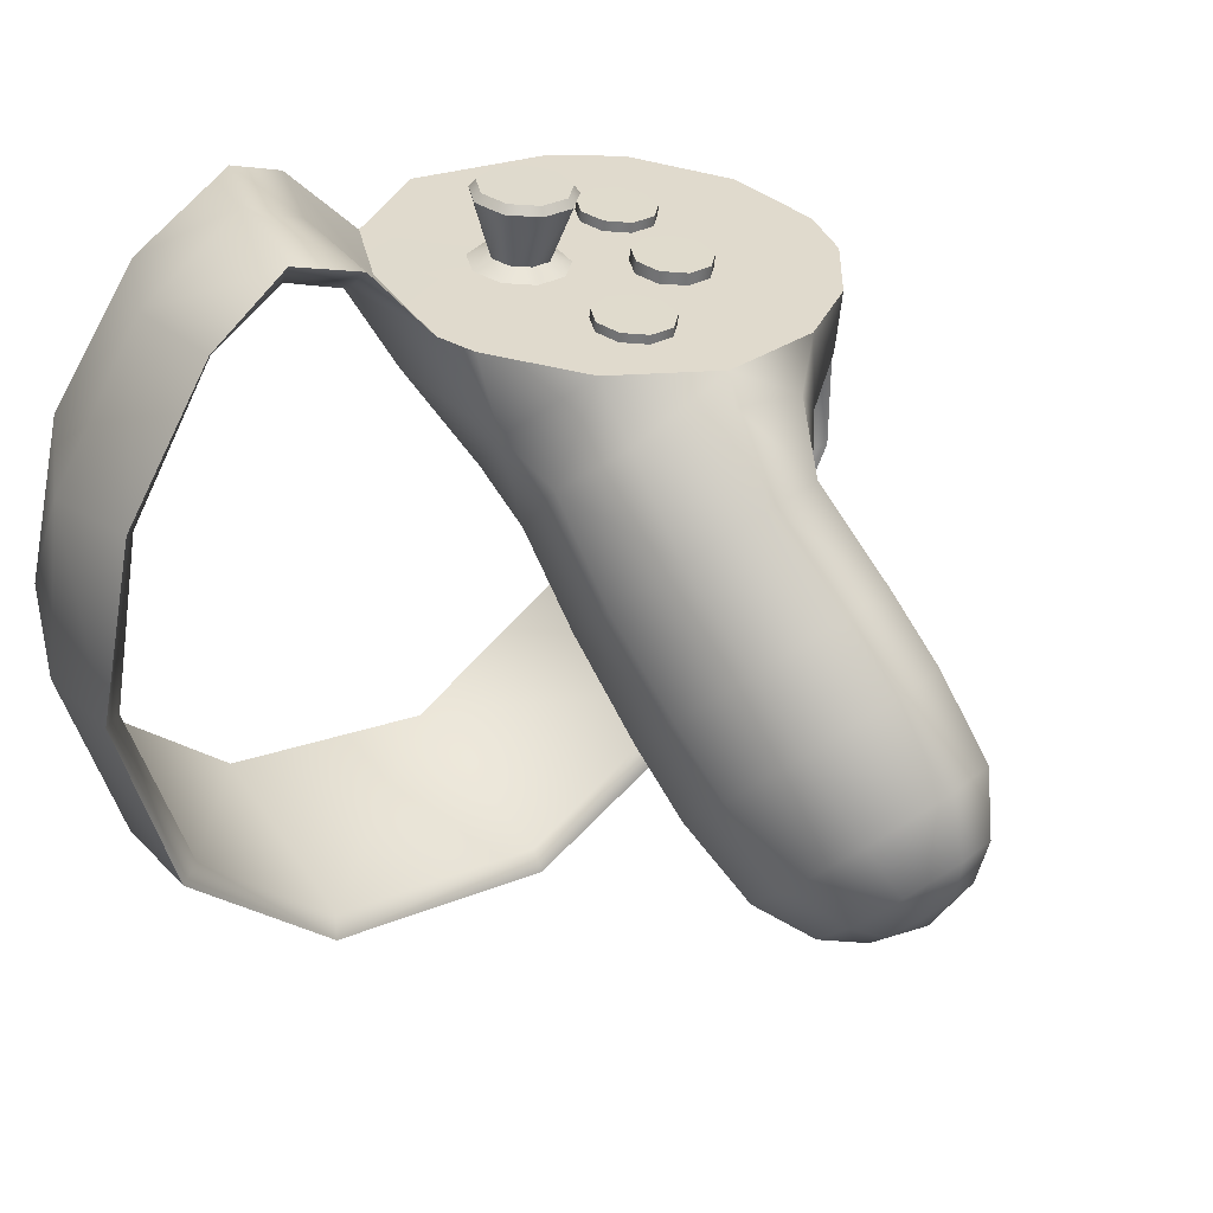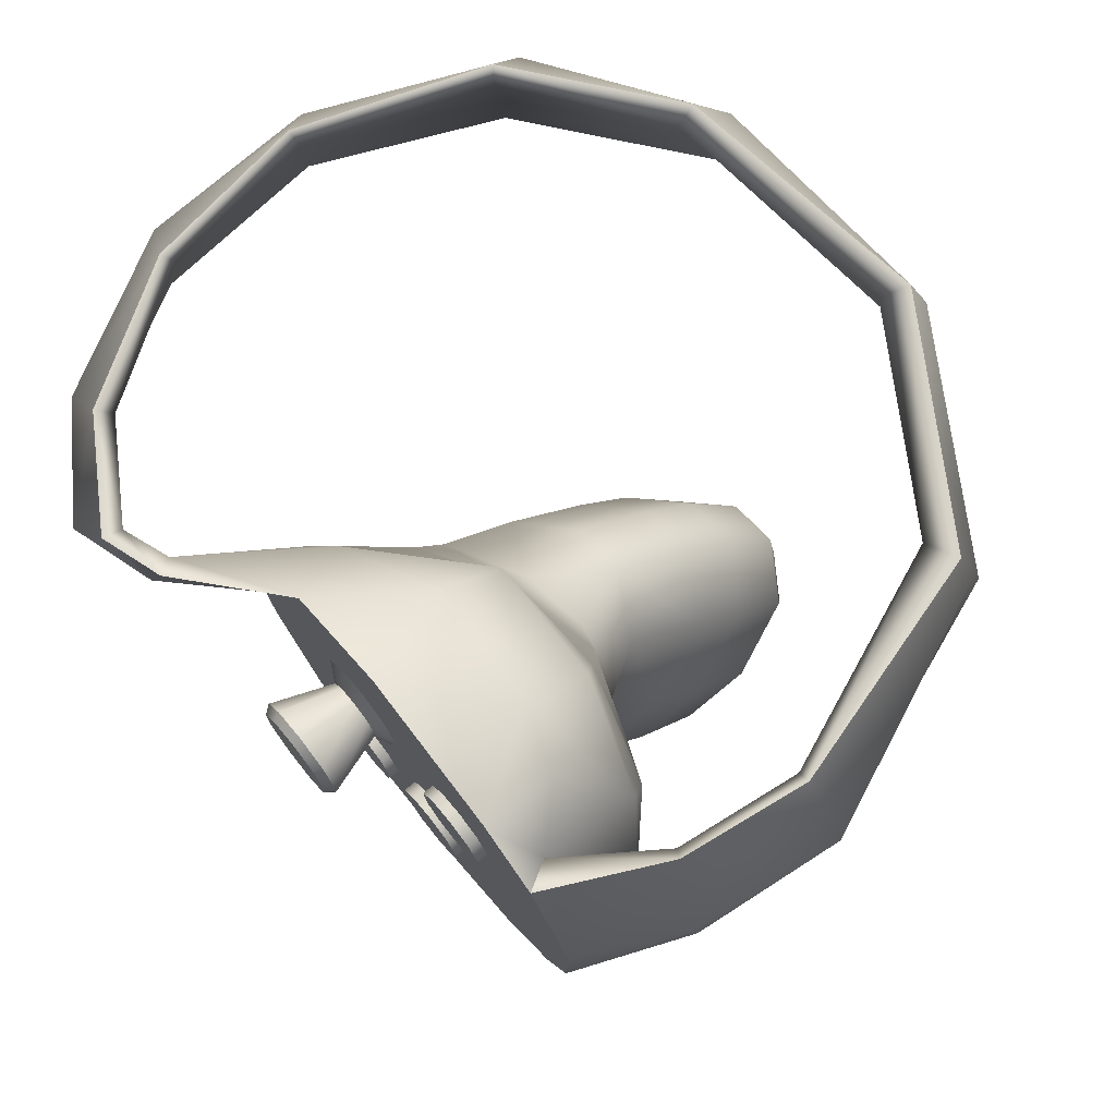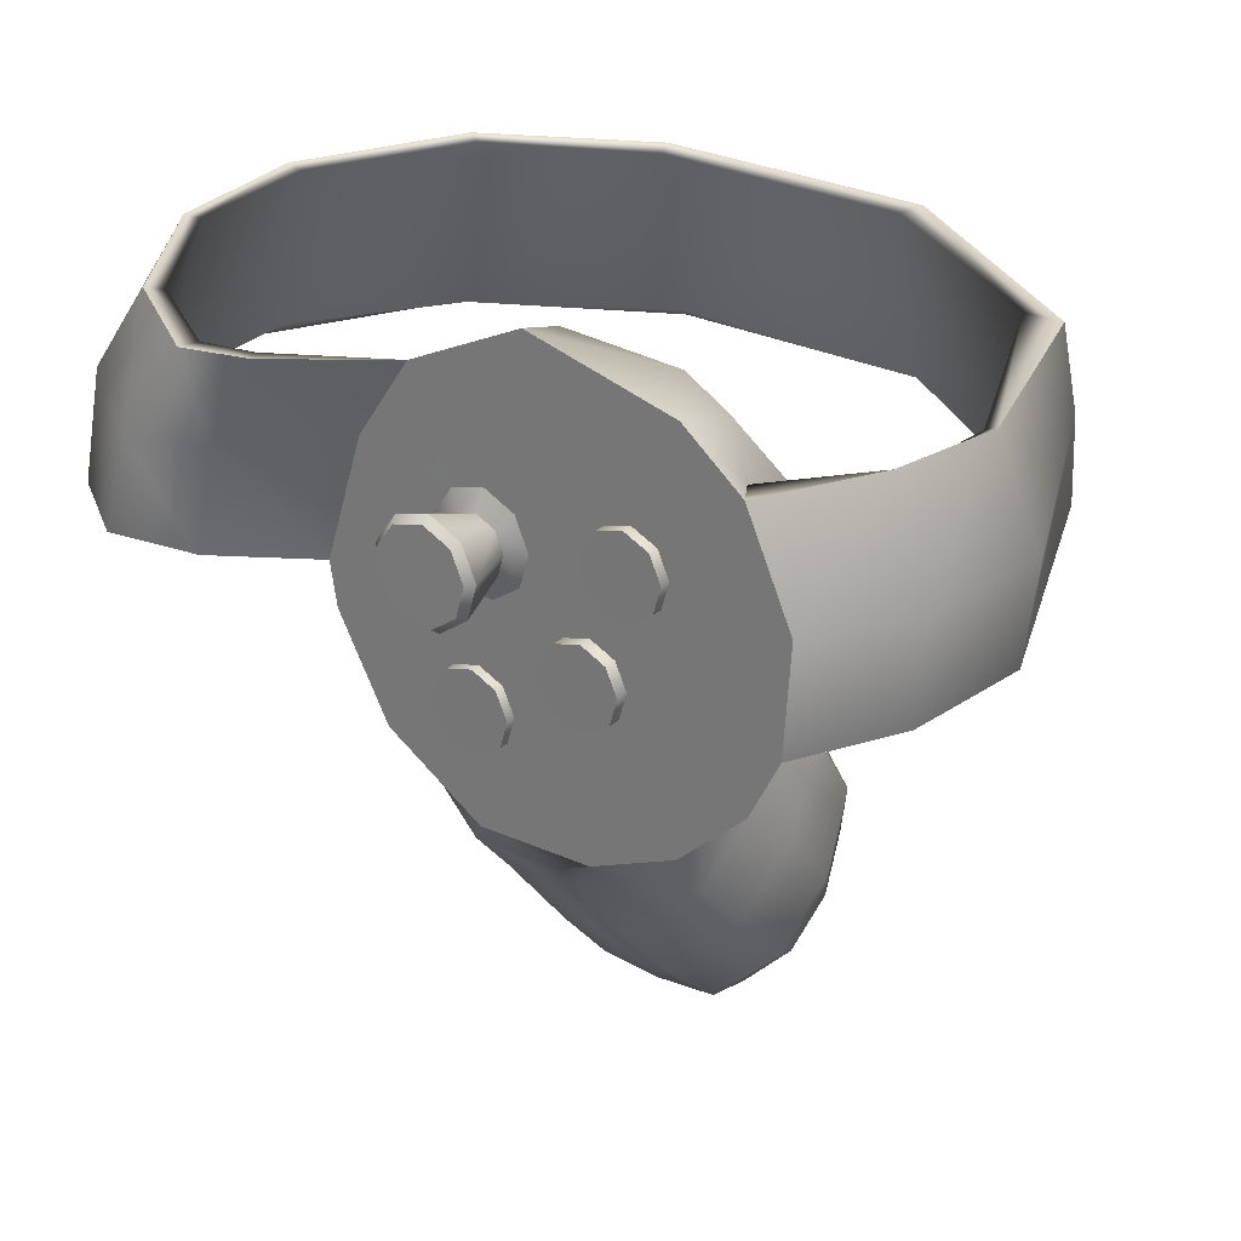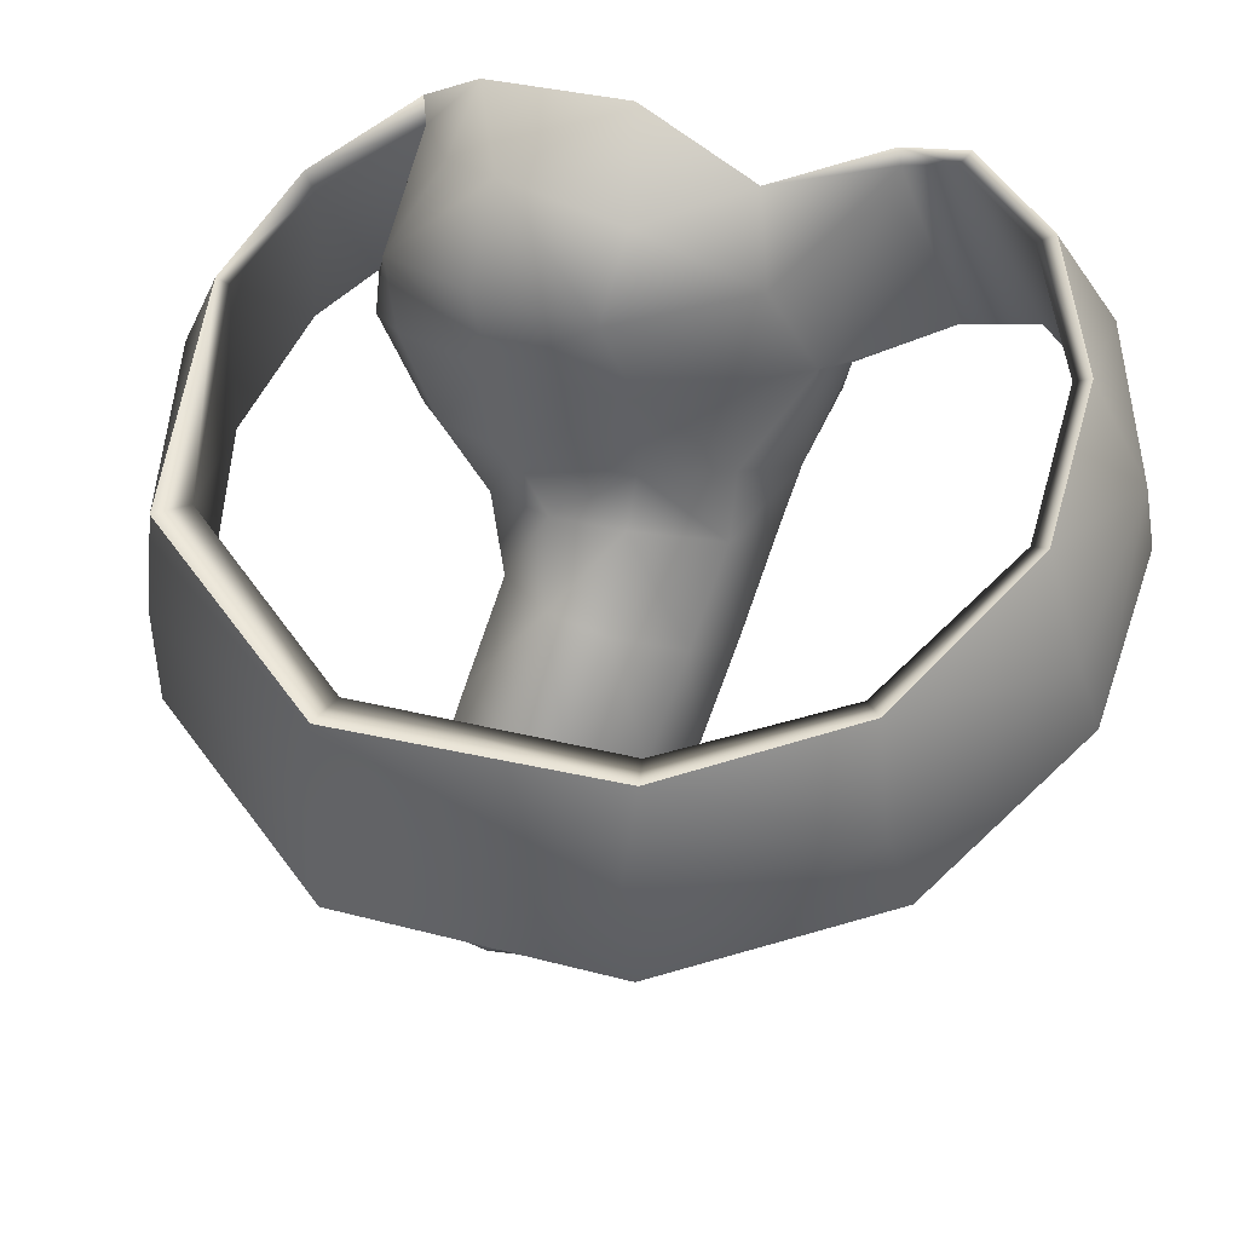
<metadata>
{"format":"obj","ext":"obj","renderer":"f3d","projection":"perspective","resolution":1024,"background":"white","views":[{"elev":28.7,"azim":129.1,"up":"+Y"},{"elev":64.1,"azim":-128.1,"up":"+Z"},{"elev":19.1,"azim":-143.4,"up":"+Z"},{"elev":65.6,"azim":25.4,"up":"+Z"}]}
</metadata>
<code>
g default
v 0.00874 -0.001049 -0.05802
v 0.01662 -0.001396 -0.06151
v 0.006494 -0.001316 -0.06069
v 0.004761 -0.002289 -0.07051
v 0.003052 -0.001373 -0.06129
v 2.6e-05 -0.000553 -0.05301
v -0.001169 -0.000877 -0.05628
v -0.006259 -0.000431 -0.05179
v 2.6e-05 -0.001202 -0.05955
v -0.009833 -0.002388 -0.07145
v -0.02117 -0.002007 -0.06762
v -0.01497 -0.000584 -0.05332
v -0.0303 -0.001297 -0.06052
v -0.0347 -0.00058 -0.0533
v -0.01809 0.000572 -0.04172
v -0.01617 -0.000256 -0.05005
v 0.02171 -0.009933 -0.05152
v 0.01772 -0.008156 -0.067
v 0.02133 -0.01439 -0.05912
v 0.007619 -0.004974 -0.07353
v -0.002947 -0.006615 -0.07504
v -0.02049 -0.009865 -0.06708
v -0.01091 -0.01246 -0.07121
v 0.01671 -0.01768 -0.04388
v 0.02104 -0.006104 -0.03587
v 0.02283 0.000408 -0.04335
v 0.03249 0.008255 -0.03968
v 0.03204 0.01064 -0.04193
v -0.03164 -0.01362 -0.05054
v -0.02378 -0.01771 -0.05973
v 0.009161 0.0028 -0.01886
v 0.02068 0.01339 -0.01835
v 0.01674 0.001913 -0.02822
v 0.02807 0.01239 -0.029
v 0.02233 -0.00013 -0.04877
v 0.00874 -0.000702 -0.05454
v -0.02231 0.001068 -0.03672
v -0.03664 0.000759 -0.03984
v -0.02112 0.001396 -0.03345
v -0.03176 0.002087 -0.02648
v -0.02466 0.002758 -0.01974
v -0.01809 0.001568 -0.03171
v -0.006113 0.003403 -0.01326
v -0.01465 0.001507 -0.03231
v -0.0124 0.001244 -0.03497
v 0.006494 -0.000439 -0.05188
v 0.007456 0.001221 -0.03519
v 0.004737 0.001558 -0.0318
v 0.003052 -0.000378 -0.05128
v 0.004598 0.000477 -0.04265
v 0.007345 0.000797 -0.03945
v 0.000401 0.001637 -0.03101
v -0.003388 0.001415 -0.03324
v -0.004792 0.001007 -0.03734
v -0.003244 0.00061 -0.04131
v 0.000444 0.000408 -0.04337
v -0.006259 -8.4e-05 -0.04831
v -0.008506 0.000179 -0.04565
v -0.01195 0.00024 -0.04505
v -0.0124 0.000896 -0.03845
v -0.01465 0.000633 -0.04112
v -0.04043 -0.01585 -0.05328
v -0.04298 -0.01316 -0.04012
v -0.03382 -0.008522 -0.04995
v -0.03836 -0.01656 -0.05167
v 0.01818 -0.0226 -0.05159
v -0.02959 -0.001509 -0.02616
v -0.03727 -0.01393 -0.02754
v -0.0389 -0.01295 -0.0257
v 0.002668 -0.05774 -0.07
v -0.004686 -0.05363 -0.07452
v 0.0026 -0.0656 -0.07929
v -0.004145 -0.0618 -0.08347
v 0.0185 -0.05271 -0.07543
v 0.0103 -0.05743 -0.07031
v 0.01706 -0.06097 -0.08429
v 0.009558 -0.06531 -0.07957
v 0.01036 -0.03184 -0.09802
v 0.01884 -0.03728 -0.09218
v 0.00959 -0.04172 -0.1051
v 0.01735 -0.04674 -0.09973
v -0.005204 -0.03712 -0.09233
v 0.001502 -0.03184 -0.09802
v -0.004637 -0.04659 -0.09987
v 0.001502 -0.04172 -0.1051
v -0.001245 -0.06502 -0.09088
v 0.003594 -0.06783 -0.08778
v 0.01392 -0.06442 -0.09146
v 0.008557 -0.06762 -0.08798
v 0.02015 -0.05393 -0.09193
v 0.01614 -0.05923 -0.0971
v 0.01412 -0.05391 -0.1029
v 0.008562 -0.0502 -0.1068
v -0.001611 -0.0538 -0.103
v 0.002785 -0.0502 -0.1068
v -0.006479 -0.05391 -0.09195
v -0.002937 -0.0592 -0.09713
v 0.000547 -0.06479 -0.09619
v 0.003784 -0.06639 -0.0944
v 0.007105 -0.06626 -0.09451
v 0.01069 -0.06442 -0.0965
v 0.01218 -0.06144 -0.09974
v 0.01083 -0.05839 -0.103
v 0.007109 -0.05624 -0.1053
v 0.000302 -0.05833 -0.1031
v 0.003243 -0.05624 -0.1053
v -0.000585 -0.06142 -0.09976
v -0.004686 -0.04594 -0.06745
v 0.002668 -0.05006 -0.06293
v -0.00472 -0.03456 -0.05844
v 0.002617 -0.03843 -0.05418
v 0.0103 -0.04976 -0.06323
v 0.01028 -0.03814 -0.05447
v 0.0185 -0.04504 -0.06836
v 0.0185 -0.03368 -0.05932
v 0.02189 -0.03739 -0.07665
v 0.02189 -0.02646 -0.06716
v 0.01884 -0.0296 -0.0851
v 0.01886 -0.0191 -0.07512
v 0.01036 -0.02416 -0.09094
v 0.01037 -0.01398 -0.08063
v -0.005204 -0.02945 -0.08525
v -0.005214 -0.01897 -0.07526
v 0.001502 -0.02416 -0.09094
v 0.001492 -0.01398 -0.08063
v -0.007208 -0.03739 -0.07665
v -0.007208 -0.02648 -0.06713
v 0.007523 -0.02733 -0.04936
v -0.001587 -0.02901 -0.0504
v -0.01328 -0.01978 -0.06403
v -0.0103 -0.02678 -0.05558
v -0.007246 -0.02643 -0.04402
v 0.006856 -0.02338 -0.0431
v -0.01845 -0.02335 -0.05055
v 0.004972 -0.01929 -0.03392
v -0.01188 -0.02235 -0.03483
v -0.000132 -0.0184 -0.02307
v -0.01555 -0.01881 -0.02592
v 0.02192 0.0113 -0.01827
v 0.0141 -0.005836 -0.02448
v 0.03677 0.01627 -0.02837
v 0.02829 0.01605 -0.01771
v 0.02761 0.01359 -0.01752
v 0.0412 0.01144 -0.0384
v 0.04214 0.01406 -0.04038
v 0.04949 0.007242 -0.02478
v 0.04082 0.008231 -0.01466
v 0.03905 0.006476 -0.01503
v 0.04996 0.005299 -0.03594
v 0.05239 0.006866 -0.03843
v 0.06005 -0.01241 -0.02059
v 0.05097 -0.008471 -0.01086
v 0.04916 -0.009492 -0.01125
v 0.05956 -0.0127 -0.0325
v 0.06262 -0.01129 -0.03489
v 0.06139 -0.03524 -0.01845
v 0.05435 -0.02937 -0.008585
v 0.05246 -0.02949 -0.009371
v 0.06172 -0.03535 -0.03008
v 0.06523 -0.03482 -0.03177
v 0.0513 -0.0609 -0.01773
v 0.04656 -0.05334 -0.007637
v 0.04453 -0.05202 -0.008369
v 0.05255 -0.05938 -0.03049
v 0.05541 -0.06096 -0.03109
v 0.0301 -0.07699 -0.01994
v 0.02841 -0.06904 -0.009193
v 0.02743 -0.06604 -0.009987
v 0.0319 -0.077 -0.03193
v 0.03325 -0.07978 -0.03327
v -0.004109 -0.07516 -0.01399
v -0.002555 -0.08084 -0.0257
v -0.002973 -0.07127 -0.0145
v -2e-06 -0.08178 -0.03687
v -0.000351 -0.0851 -0.03794
v -0.03095 -0.06482 -0.03287
v -0.03193 -0.05933 -0.02102
v -0.02812 -0.05675 -0.01999
v -0.02611 -0.06638 -0.04382
v -0.02861 -0.06939 -0.04498
v -0.0453 -0.03202 -0.03838
v -0.04092 -0.02964 -0.02489
v -0.03933 -0.02953 -0.02536
v -0.03918 -0.03422 -0.05069
v -0.04202 -0.03435 -0.05191
v -0.02526 -0.01926 -0.04136
v -0.02399 -0.00716 -0.02169
v -0.01706 -0.008757 -0.0183
v -0.000733 -0.009586 -0.01631
v -0.02839 -0.01543 -0.03259
v 0.003052 -0.000195 -0.06141
v 0.006494 -0.000134 -0.06081
v 2.6e-05 -1.1e-05 -0.05967
v 0.003052 0.000854 -0.05141
v 2.6e-05 0.000675 -0.05314
v 0.006494 0.000793 -0.05201
v 0.00874 0.000511 -0.05467
v 0.00874 0.000149 -0.05815
v -0.001169 0.000332 -0.05641
v -0.01497 6.9e-05 -0.04678
v -0.008506 -0.000694 -0.05446
v -0.01195 -0.000755 -0.05506
v -0.02112 0.000744 -0.03998
v -0.01809 0.001907 -0.04186
v -0.01465 0.001968 -0.04126
v -0.02112 0.00209 -0.04012
v -0.0124 0.002613 -0.03512
v -0.01465 0.002895 -0.03246
v -0.0124 0.002251 -0.0386
v -0.02231 0.002434 -0.03686
v -0.02112 0.002777 -0.03359
v 0.02189 -0.04507 -0.08373
v -0.007208 -0.04507 -0.08373
v 0.005611 -0.06275 -0.1011
v -0.01809 0.002958 -0.03185
v -0.008506 0.001816 -0.04582
v -0.01497 0.001698 -0.04696
v -0.01195 0.001881 -0.04522
v -0.006259 0.001537 -0.04849
v -0.01617 0.001354 -0.05022
v -0.008506 0.000893 -0.05462
v -0.01497 0.001011 -0.05349
v -0.006259 0.001171 -0.05196
v -0.01195 0.000828 -0.05523
v -0.00157 0.002419 -0.03493
v -0.002491 0.002186 -0.03745
v -0.00157 0.001949 -0.03997
v 0.000762 0.001823 -0.04131
v 0.003415 0.001869 -0.04084
v 0.005146 0.00206 -0.03879
v 0.005146 0.002308 -0.03611
v 0.003415 0.002502 -0.03405
v 0.000762 0.002544 -0.03359
v -0.003516 0.01007 -0.03393
v -0.005055 0.009678 -0.03815
v -0.003516 0.009285 -0.04236
v 0.000383 0.009079 -0.0446
v 0.004817 0.009151 -0.04382
v 0.00771 0.009472 -0.04039
v 0.00771 0.009888 -0.0359
v 0.004817 0.01021 -0.03247
v 0.000383 0.01028 -0.03169
v 0.004399 0.01119 -0.03325
v -0.002936 0.01107 -0.03453
v 0.000496 0.01125 -0.03256
v 0.006947 0.01091 -0.03627
v -0.004292 0.01072 -0.03824
v 0.004399 0.01025 -0.04324
v -0.002936 0.01038 -0.04195
v 0.006947 0.01054 -0.04022
v 0.000496 0.01019 -0.04392
v 0.001327 0.01072 -0.03824
g LeftOculusControllerMesh
f 70 71 72
f 72 71 73
f 74 75 76
f 76 75 77
f 78 79 80
f 80 79 81
f 83 85 82
f 82 85 84
f 86 87 73
f 73 87 72
f 77 89 76
f 76 89 88
f 76 88 90
f 90 88 91
f 91 92 90
f 90 92 81
f 92 93 81
f 81 93 80
f 85 95 84
f 84 95 94
f 84 94 96
f 96 94 97
f 97 86 96
f 96 86 73
f 98 99 86
f 86 99 87
f 89 87 100
f 100 87 99
f 89 100 88
f 88 100 101
f 88 101 91
f 91 101 102
f 102 103 91
f 91 103 92
f 103 104 92
f 92 104 93
f 95 106 94
f 94 106 105
f 94 105 97
f 97 105 107
f 107 98 97
f 97 98 86
f 109 111 108
f 108 111 110
f 109 112 111
f 111 112 113
f 115 113 114
f 114 113 112
f 117 115 116
f 116 115 114
f 116 118 117
f 117 118 119
f 120 121 118
f 118 121 119
f 123 125 122
f 122 125 124
f 126 127 122
f 122 127 123
f 108 110 126
f 126 110 127
f 113 128 111
f 111 128 129
f 66 128 115
f 115 128 113
f 19 66 117
f 117 66 115
f 117 119 19
f 19 119 18
f 119 121 18
f 18 121 20
f 121 125 20
f 20 125 21
f 125 123 21
f 21 123 23
f 127 130 123
f 123 130 23
f 110 131 127
f 127 131 130
f 111 129 110
f 110 129 131
f 132 129 133
f 133 129 128
f 24 133 66
f 66 133 128
f 134 131 132
f 132 131 129
f 136 132 135
f 135 132 133
f 25 135 24
f 24 135 133
f 144 143 27
f 27 143 139
f 145 144 28
f 28 144 27
f 142 147 141
f 141 147 146
f 142 143 147
f 147 143 148
f 143 144 148
f 148 144 149
f 149 144 150
f 150 144 145
f 150 145 146
f 146 145 141
f 151 146 152
f 152 146 147
f 147 148 152
f 152 148 153
f 154 153 149
f 149 153 148
f 150 155 149
f 149 155 154
f 151 155 146
f 146 155 150
f 152 157 151
f 151 157 156
f 152 153 157
f 157 153 158
f 159 158 154
f 154 158 153
f 155 160 154
f 154 160 159
f 155 151 160
f 160 151 156
f 157 162 156
f 156 162 161
f 157 158 162
f 162 158 163
f 164 163 159
f 159 163 158
f 164 159 165
f 165 159 160
f 161 165 156
f 156 165 160
f 162 167 161
f 161 167 166
f 163 168 162
f 162 168 167
f 169 168 164
f 164 168 163
f 169 164 170
f 170 164 165
f 166 170 161
f 161 170 165
f 167 171 166
f 166 171 172
f 171 167 173
f 173 167 168
f 174 173 169
f 169 173 168
f 175 174 170
f 170 174 169
f 170 166 175
f 175 166 172
f 172 171 176
f 176 171 177
f 177 171 178
f 178 171 173
f 174 179 173
f 173 179 178
f 175 180 174
f 174 180 179
f 176 180 172
f 172 180 175
f 176 177 181
f 181 177 182
f 177 178 182
f 182 178 183
f 179 184 178
f 178 184 183
f 180 185 179
f 179 185 184
f 180 176 185
f 185 176 181
f 181 182 63
f 63 182 69
f 183 68 182
f 182 68 69
f 184 65 183
f 183 65 68
f 62 65 185
f 185 65 184
f 185 181 62
f 62 181 63
f 186 134 136
f 136 134 132
f 71 70 108
f 108 70 109
f 70 75 109
f 109 75 112
f 75 74 112
f 112 74 114
f 74 212 114
f 114 212 116
f 212 79 116
f 116 79 118
f 79 78 118
f 118 78 120
f 78 83 120
f 120 83 124
f 82 122 83
f 83 122 124
f 213 126 82
f 82 126 122
f 71 108 213
f 213 108 126
f 99 98 214
f 100 99 214
f 101 100 214
f 102 101 214
f 103 102 214
f 104 103 214
f 106 104 214
f 105 106 214
f 107 105 214
f 98 107 214
f 75 70 77
f 77 70 72
f 212 74 90
f 90 74 76
f 212 90 79
f 79 90 81
f 78 80 83
f 83 80 85
f 82 84 213
f 213 84 96
f 71 213 73
f 73 213 96
f 72 87 77
f 77 87 89
f 85 80 95
f 95 80 93
f 93 104 95
f 95 104 106
f 120 124 121
f 121 124 125
f 216 217 218
f 217 219 220
f 223 220 219
f 219 217 216
f 234 235 225
f 225 235 226
f 240 241 231
f 231 241 232
f 241 242 232
f 232 242 233
f 242 234 233
f 233 234 225
f 234 244 235
f 235 244 247
f 247 249 235
f 235 249 236
f 248 250 238
f 238 250 239
f 239 250 240
f 240 250 246
f 240 246 241
f 241 246 243
f 245 242 243
f 243 242 241
f 244 234 245
f 245 234 242
f 249 251 236
f 236 251 237
f 251 248 237
f 237 248 238
f 131 134 130
f 130 134 30
f 138 190 136
f 136 190 186
f 221 222 223
f 223 222 220
f 222 221 224
f 30 134 29
f 29 134 186
f 190 29 186
f 62 63 14
f 14 63 38
f 14 64 62
f 62 64 65
f 200 16 15
f 203 206 15
f 15 206 204
f 200 217 16
f 16 217 220
f 30 13 22
f 30 22 130
f 130 22 23
f 11 22 13
f 30 29 14
f 14 29 64
f 14 13 30
f 16 220 12
f 12 220 222
f 15 16 14
f 14 16 13
f 16 12 13
f 13 12 11
f 12 222 202
f 202 222 224
f 21 23 10
f 10 23 22
f 10 22 11
f 11 12 10
f 202 10 12
f 37 210 203
f 203 210 206
f 208 211 215
f 67 68 64
f 64 68 65
f 29 67 64
f 67 29 190
f 15 14 203
f 38 37 14
f 14 37 203
f 38 40 37
f 37 40 39
f 40 38 69
f 69 38 63
f 39 211 37
f 37 211 210
f 40 69 67
f 67 69 68
f 42 215 39
f 39 215 211
f 207 211 208
f 211 207 210
f 42 44 215
f 215 44 208
f 52 233 53
f 53 233 225
f 206 205 204
f 205 206 209
f 209 206 210
f 209 210 207
f 44 45 208
f 208 45 207
f 209 207 60
f 60 207 45
f 205 209 61
f 61 209 60
f 59 218 200
f 200 218 217
f 53 225 54
f 54 225 226
f 15 61 200
f 200 61 59
f 15 204 61
f 61 204 205
f 236 227 235
f 235 227 226
f 237 228 236
f 236 228 227
f 59 58 218
f 218 58 216
f 54 226 55
f 55 226 227
f 45 54 60
f 60 54 55
f 55 58 60
f 58 59 60
f 60 59 61
f 58 57 216
f 216 57 219
f 56 55 228
f 228 55 227
f 58 55 57
f 57 55 56
f 197 195 196
f 196 195 194
f 221 201 224
f 224 201 202
f 3 5 192
f 192 5 191
f 9 193 5
f 5 193 191
f 193 192 191
f 192 193 198
f 7 199 9
f 9 199 193
f 195 197 199
f 198 193 199
f 198 199 197
f 20 21 4
f 4 21 10
f 4 10 201
f 201 10 202
f 6 195 7
f 7 195 199
f 57 8 219
f 219 8 223
f 8 201 223
f 223 201 221
f 8 4 201
f 7 8 6
f 4 9 5
f 4 8 9
f 9 8 7
f 24 66 17
f 17 66 19
f 141 34 142
f 142 34 32
f 142 32 143
f 143 32 139
f 34 141 28
f 28 141 145
f 239 230 238
f 238 230 229
f 230 239 231
f 231 239 240
f 238 229 237
f 237 229 228
f 24 17 25
f 25 17 26
f 25 26 27
f 27 26 28
f 28 26 34
f 34 26 33
f 46 36 196
f 196 36 197
f 17 35 26
f 47 51 231
f 231 51 230
f 17 19 2
f 2 19 18
f 36 1 197
f 197 1 198
f 2 35 17
f 1 3 198
f 198 3 192
f 2 3 1
f 48 47 232
f 232 47 231
f 48 232 52
f 52 232 233
f 194 49 196
f 196 49 46
f 50 56 229
f 229 56 228
f 51 50 230
f 230 50 229
f 50 49 56
f 56 49 57
f 195 6 194
f 194 6 49
f 2 4 3
f 3 4 5
f 2 18 4
f 4 18 20
f 49 6 57
f 57 6 8
f 51 33 26
f 35 2 36
f 36 2 1
f 46 26 35
f 46 35 36
f 49 50 46
f 46 50 26
f 26 50 51
f 33 51 47
f 135 137 136
f 136 137 138
f 135 25 137
f 27 139 25
f 25 139 140
f 140 137 25
f 138 137 188
f 188 137 189
f 188 190 138
f 187 190 188
f 187 67 190
f 187 41 67
f 67 41 40
f 40 41 39
f 39 41 42
f 44 42 43
f 43 42 41
f 53 43 52
f 54 45 53
f 53 45 43
f 45 44 43
f 31 32 33
f 33 32 34
f 140 139 31
f 31 139 32
f 43 189 31
f 31 189 140
f 43 31 52
f 52 31 48
f 31 33 48
f 48 33 47
f 187 188 41
f 41 188 43
f 140 189 137
f 43 188 189
f 244 245 252
f 245 243 252
f 247 244 252
f 250 248 252
f 246 250 252
f 249 247 252
f 243 246 252
f 248 251 252
f 251 249 252

</code>
